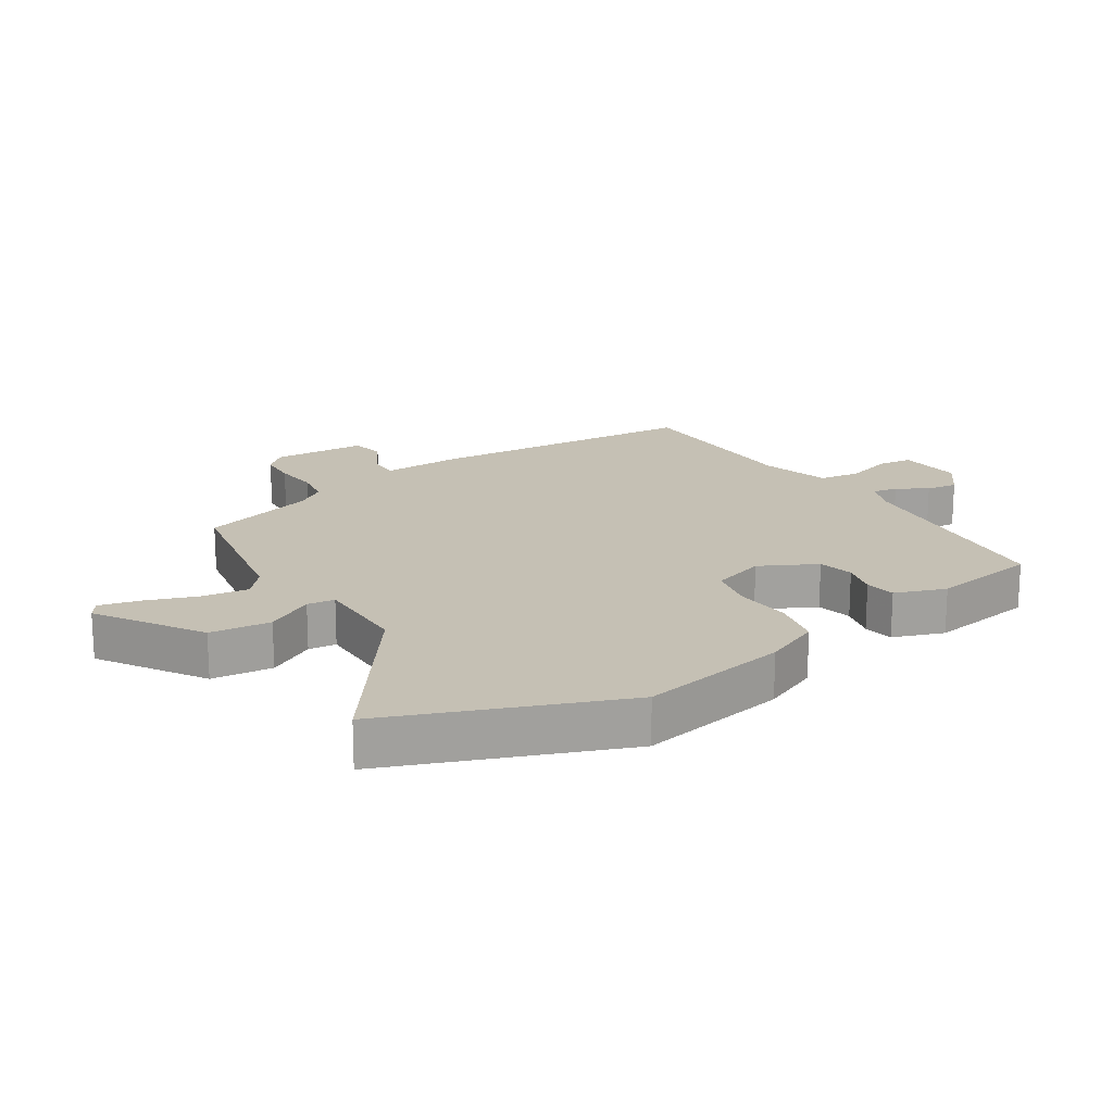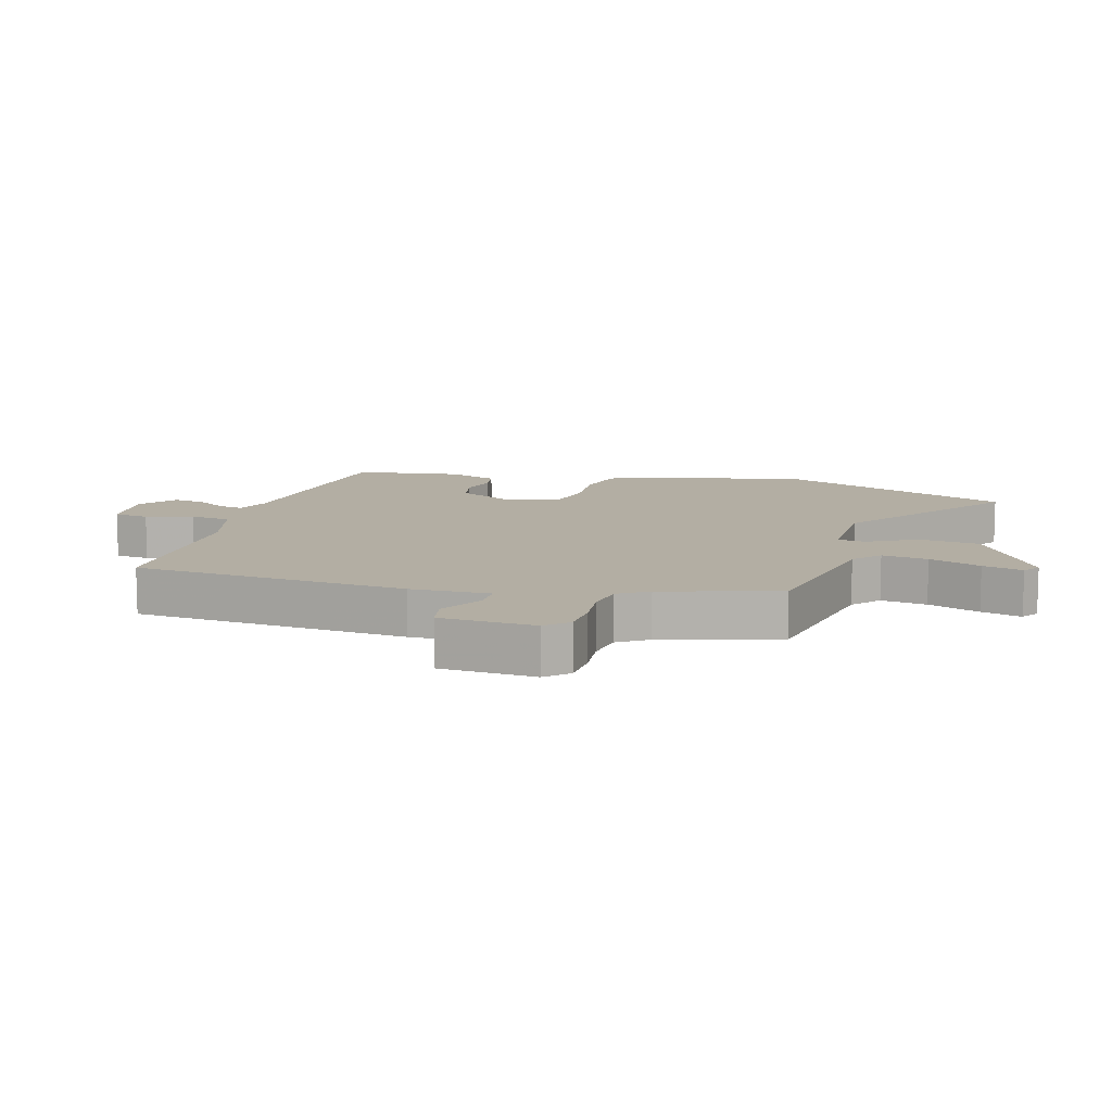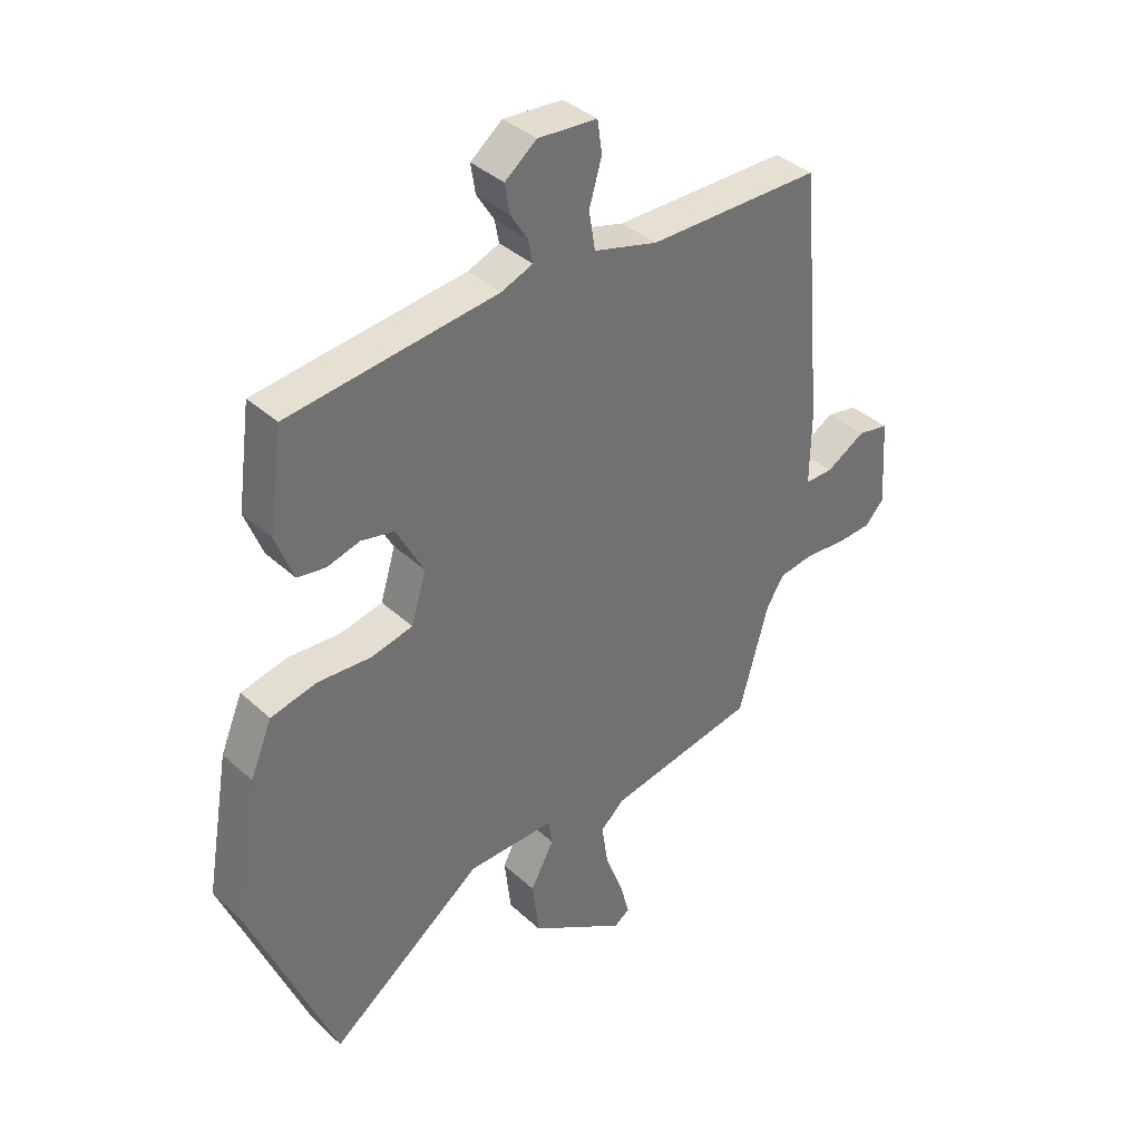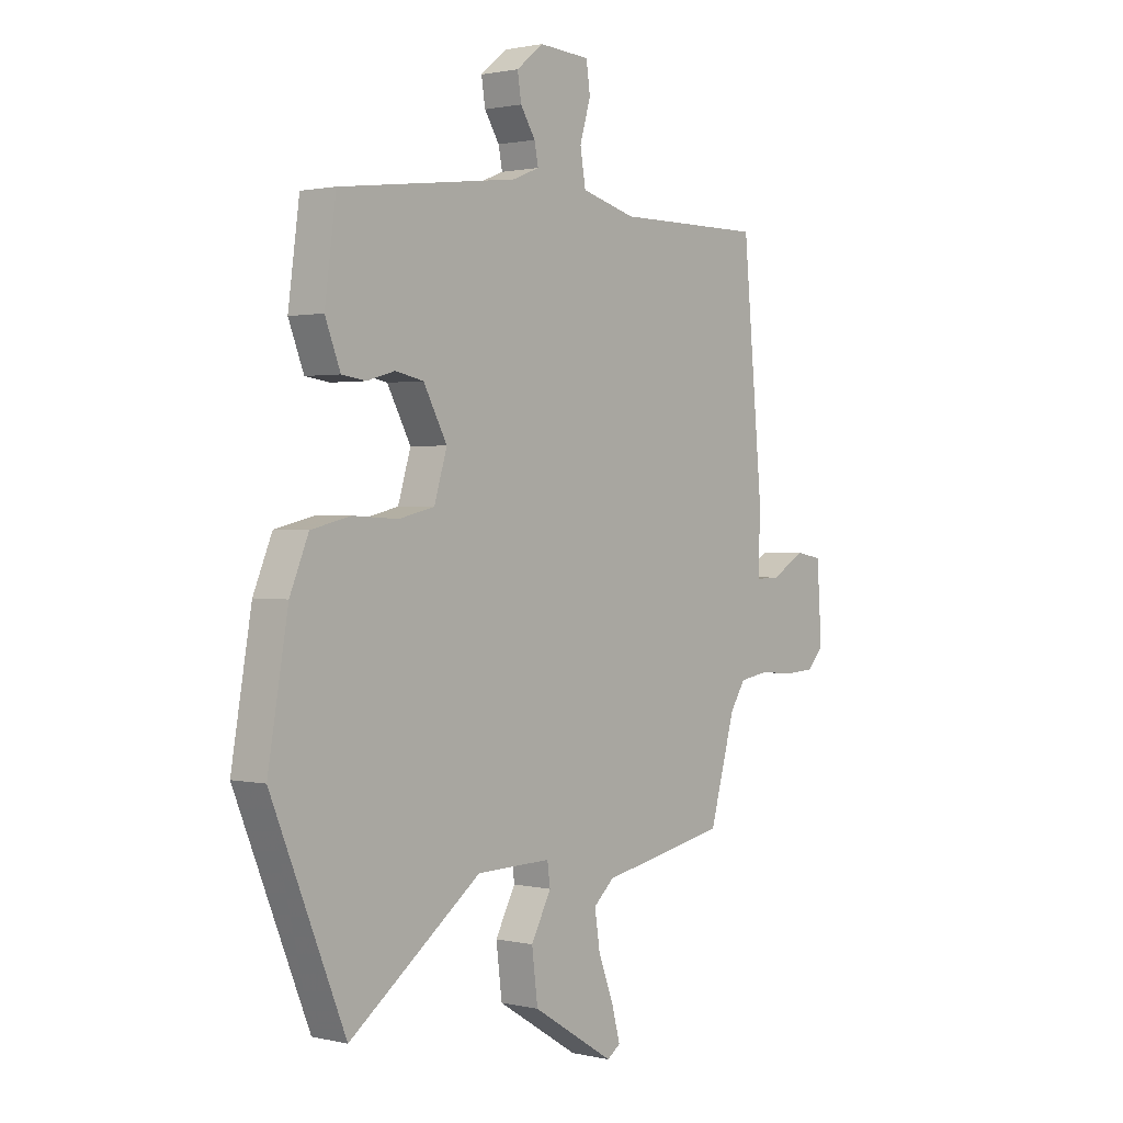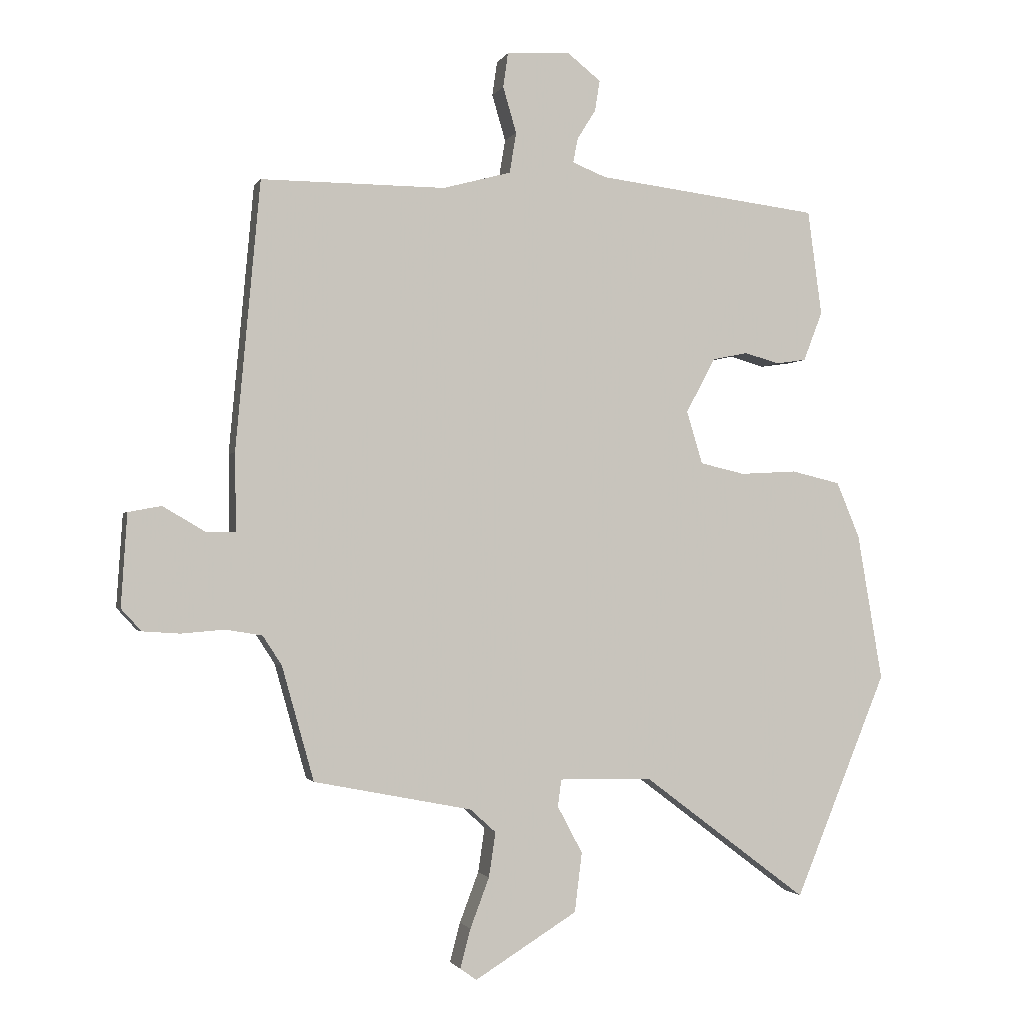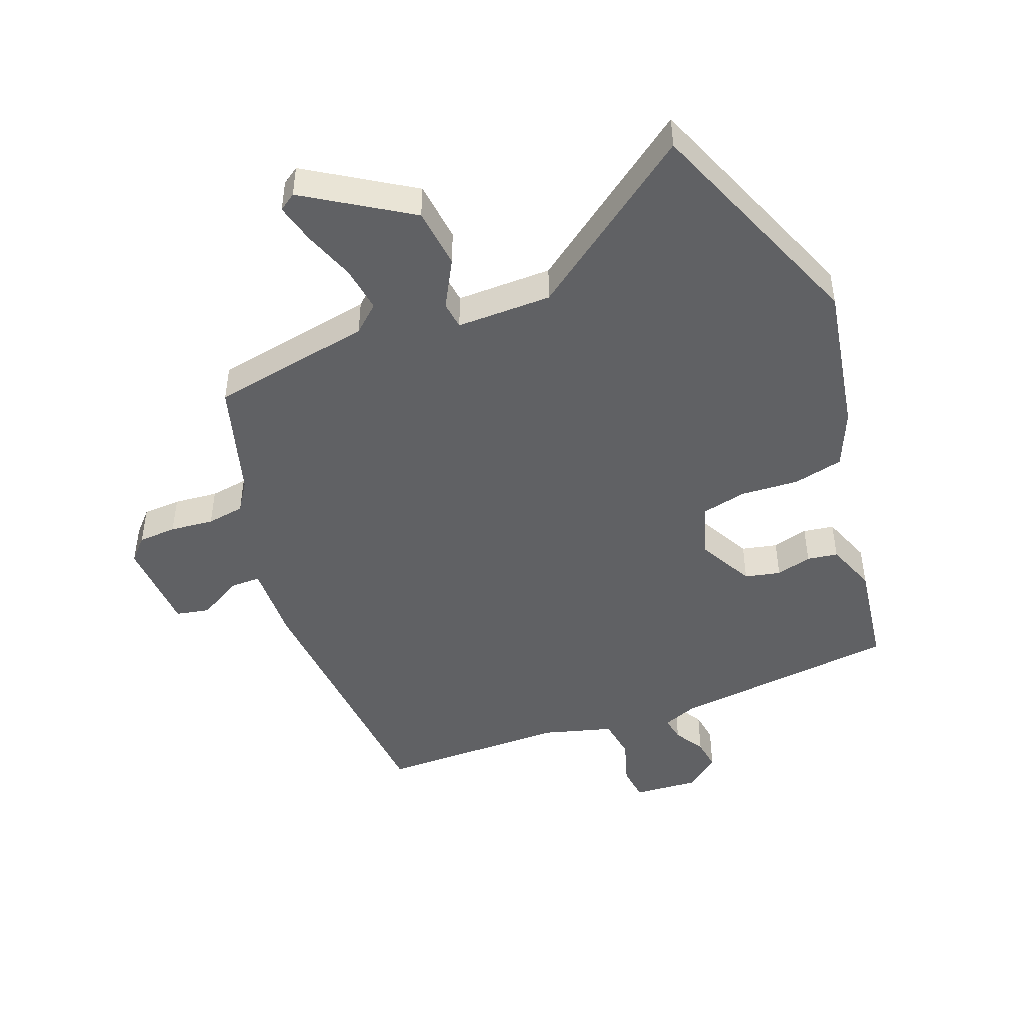
<metadata>
{"format":"obj","ext":"obj","renderer":"f3d","projection":"perspective","resolution":1024,"background":"white","views":[{"elev":18.4,"azim":-123.7,"up":"+Y"},{"elev":11.0,"azim":105.4,"up":"+Y"},{"elev":37.5,"azim":-40.7,"up":"+Z"},{"elev":1.3,"azim":-50.2,"up":"+Z"},{"elev":-1.4,"azim":164.7,"up":"+Z"},{"elev":-46.8,"azim":-159.6,"up":"+Y"}]}
</metadata>
<code>
v -0.449 0.07 0.486
v -0.086 0.07 0.531
v -0.031 0.07 0.553
v -0.039 0.07 0.593
v -0.069 0.07 0.641
v -0.077 0.07 0.691
v -0.022 0.07 0.735
v 0.081 0.07 0.728
v 0.089 0.07 0.672
v 0.067 0.07 0.597
v 0.078 0.07 0.531
v 0.189 0.07 0.501
v 0.49 0.07 0.502
v 0.53 0.07 0.065
v 0.528 0.07 -0.062
v 0.577 0.07 -0.061
v 0.645 0.07 -0.021
v 0.699 0.07 -0.031
v 0.709 0.07 -0.182
v 0.676 0.07 -0.218
v 0.615 0.07 -0.222
v 0.545 0.07 -0.216
v 0.485 0.07 -0.226
v 0.454 0.07 -0.274
v 0.402 0.07 -0.46
v 0.144 0.07 -0.511
v 0.102 0.07 -0.549
v 0.113 0.07 -0.622
v 0.144 0.07 -0.704
v 0.161 0.07 -0.768
v 0.134 0.07 -0.787
v -0.033 0.07 -0.684
v -0.045 0.07 -0.587
v -0.004 0.07 -0.51
v -0.01 0.07 -0.466
v -0.162 0.07 -0.469
v -0.43 0.07 -0.671
v -0.58 0.07 -0.305
v -0.539 0.07 -0.065
v -0.501 0.07 0.026
v -0.421 0.07 0.045
v -0.329 0.07 0.04
v -0.256 0.07 0.057
v -0.23 0.07 0.143
v -0.278 0.07 0.232
v -0.335 0.07 0.244
v -0.392 0.07 0.228
v -0.441 0.07 0.235
v -0.472 0.07 0.315
v -0.449 0 0.486
v -0.086 0 0.531
v -0.031 0 0.553
v -0.039 0 0.593
v -0.069 0 0.641
v -0.077 0 0.691
v -0.022 0 0.735
v 0.081 0 0.728
v 0.089 0 0.672
v 0.067 0 0.597
v 0.078 0 0.531
v 0.189 0 0.501
v 0.49 0 0.502
v 0.53 0 0.065
v 0.528 0 -0.062
v 0.577 0 -0.061
v 0.645 0 -0.021
v 0.699 0 -0.031
v 0.709 0 -0.182
v 0.676 0 -0.218
v 0.615 0 -0.222
v 0.545 0 -0.216
v 0.485 0 -0.226
v 0.454 0 -0.274
v 0.402 0 -0.46
v 0.144 0 -0.511
v 0.102 0 -0.549
v 0.113 0 -0.622
v 0.144 0 -0.704
v 0.161 0 -0.768
v 0.134 0 -0.787
v -0.033 0 -0.684
v -0.045 0 -0.587
v -0.004 0 -0.51
v -0.01 0 -0.466
v -0.162 0 -0.469
v -0.43 0 -0.671
v -0.58 0 -0.305
v -0.539 0 -0.065
v -0.501 0 0.026
v -0.421 0 0.045
v -0.329 0 0.04
v -0.256 0 0.057
v -0.23 0 0.143
v -0.278 0 0.232
v -0.335 0 0.244
v -0.392 0 0.228
v -0.441 0 0.235
v -0.472 0 0.315
f 49 1 2
f 48 49 2
f 47 48 2
f 46 47 2
f 45 46 2 3
f 44 45 3
f 43 44 3
f 40 41 42
f 39 40 42
f 38 39 42
f 37 38 42
f 36 37 42
f 35 36 42 43
f 32 33 34
f 31 32 34
f 30 31 34
f 29 30 34
f 28 29 34
f 27 28 34 35
f 35 43 3
f 27 35 3
f 26 27 3
f 20 21 22
f 19 20 22
f 18 19 22
f 17 18 22
f 16 17 22
f 15 16 22 23
f 15 23 24
f 14 15 24
f 13 14 24
f 12 13 24
f 8 9 10
f 7 8 10
f 6 7 10
f 5 6 10
f 4 5 10
f 3 4 10 11
f 24 25 26
f 12 24 26
f 11 12 26
f 3 11 26
f 51 50 98
f 51 98 97
f 51 97 96
f 51 96 95
f 52 51 95 94
f 52 94 93
f 52 93 92
f 91 90 89
f 91 89 88
f 91 88 87
f 91 87 86
f 91 86 85
f 92 91 85 84
f 83 82 81
f 83 81 80
f 83 80 79
f 83 79 78
f 83 78 77
f 84 83 77 76
f 52 92 84
f 52 84 76
f 52 76 75
f 71 70 69
f 71 69 68
f 71 68 67
f 71 67 66
f 71 66 65
f 72 71 65 64
f 73 72 64
f 73 64 63
f 73 63 62
f 73 62 61
f 59 58 57
f 59 57 56
f 59 56 55
f 59 55 54
f 59 54 53
f 60 59 53 52
f 75 74 73
f 75 73 61
f 75 61 60
f 75 60 52
f 1 50 51 2
f 2 51 52 3
f 3 52 53 4
f 4 53 54 5
f 5 54 55 6
f 6 55 56 7
f 7 56 57 8
f 8 57 58 9
f 9 58 59 10
f 10 59 60 11
f 11 60 61 12
f 12 61 62 13
f 13 62 63 14
f 14 63 64 15
f 15 64 65 16
f 16 65 66 17
f 17 66 67 18
f 18 67 68 19
f 19 68 69 20
f 20 69 70 21
f 21 70 71 22
f 22 71 72 23
f 23 72 73 24
f 24 73 74 25
f 25 74 75 26
f 26 75 76 27
f 27 76 77 28
f 28 77 78 29
f 29 78 79 30
f 30 79 80 31
f 31 80 81 32
f 32 81 82 33
f 33 82 83 34
f 34 83 84 35
f 35 84 85 36
f 36 85 86 37
f 37 86 87 38
f 38 87 88 39
f 39 88 89 40
f 40 89 90 41
f 41 90 91 42
f 42 91 92 43
f 43 92 93 44
f 44 93 94 45
f 45 94 95 46
f 46 95 96 47
f 47 96 97 48
f 48 97 98 49
f 49 98 50 1

</code>
